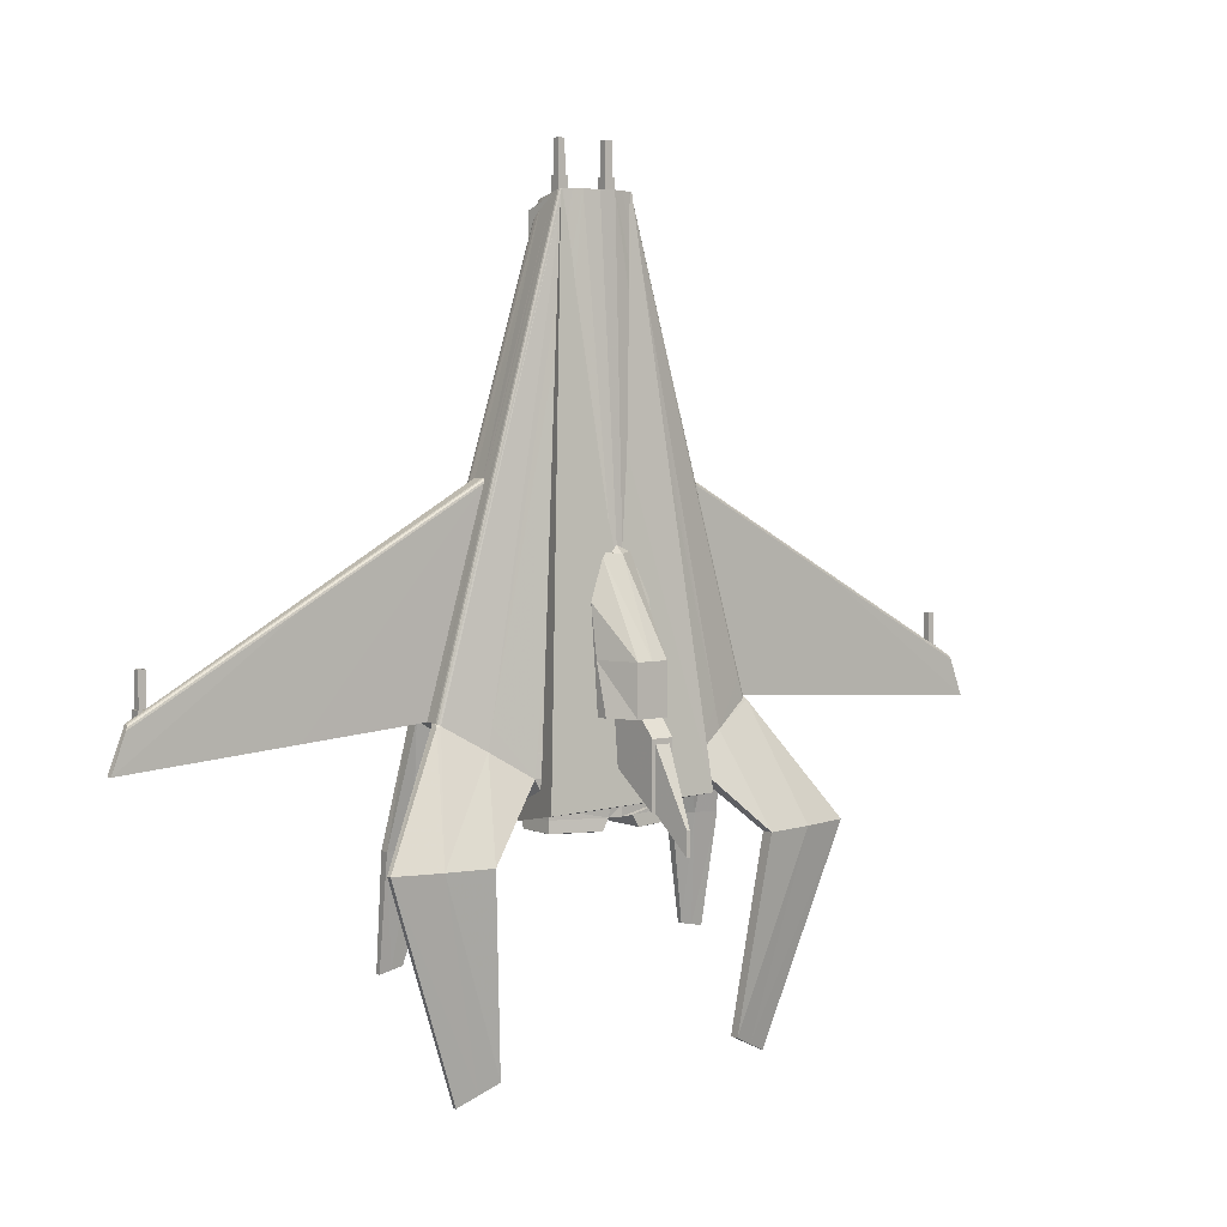
<metadata>
{"format":"obj","ext":"obj","renderer":"f3d","projection":"perspective","resolution":1024,"background":"white","views":[{"elev":5.0,"azim":142.7,"up":"+Z"}]}
</metadata>
<code>
v -3.726 9.425 35.23
v -4.332 15.57 37.67
v 7.748 9.425 35.23
v 7.103 15.57 37.67
v 12.01 11.7 -44.09
v 14.58 23.49 -41.74
v -7.989 11.05 -44.09
v -12.58 22.65 -41.23
g Cube
f 3 4 2 1
f 5 6 4 3
f 7 8 6 5
f 1 2 8 7
f 4 6 8 2
f 5 3 1 7
v -3.299 19.34 -15.12
v -3.299 20.69 -15.12
v -0.935 18.21 -8.847
v -0.935 19.71 -8.847
v 1.429 18.29 -6.699
v 1.429 21.11 -9.011
v 3.793 18.21 -8.847
v 3.793 19.71 -8.847
v 6.157 19.34 -15.12
v 6.157 20.69 -15.12
v 6.157 19.34 -22.48
v 6.157 21.84 -22.48
v 6.157 19.34 -29.84
v 6.157 23.86 -29.84
v 3.793 20.12 -29.84
v 3.793 27.43 -29.84
v 1.429 20.12 -29.84
v 1.429 27.43 -29.84
v -0.935 20.12 -29.84
v -0.935 27.43 -29.84
v -3.299 19.34 -29.84
v -3.299 23.86 -29.84
v -3.299 19.34 -22.48
v -3.299 21.84 -22.48
v -0.935 27.43 -22.48
v 1.429 27.43 -22.48
v 3.793 27.43 -22.48
v -0.935 22.91 -22.48
v 1.429 22.91 -22.48
v 3.793 22.91 -22.48
g Cube.1
f 11 12 10 9
f 13 14 12 11
f 15 16 14 13
f 17 18 16 15
f 19 20 18 17
f 21 22 20 19
f 23 24 22 21
f 25 26 24 23
f 27 28 26 25
f 29 30 28 27
f 31 32 30 29
f 9 10 32 31
f 12 33 32 10
f 14 34 33 12
f 16 35 34 14
f 18 20 35 16
f 33 28 30 32
f 34 26 28 33
f 35 24 26 34
f 20 22 24 35
f 27 36 31 29
f 25 37 36 27
f 23 38 37 25
f 21 19 38 23
f 36 11 9 31
f 37 13 11 36
f 38 15 13 37
f 19 17 15 38
v -0.7285 16.79 -17.92
v -0.1554 29.49 -32.14
v 3.618 16.79 -17.92
v 3.045 29.49 -32.14
v 3.618 16.79 -32.07
v 3.045 29.49 -41.75
v -0.7285 16.79 -32.07
v -0.1554 29.49 -41.75
v 2.512 29.49 -32.14
v 2.512 29.49 -41.75
v 2.894 16.79 -32.07
v 2.894 16.79 -17.92
v 0.2891 29.49 -32.14
v 0.2891 29.49 -41.75
v -0.1248 16.79 -32.07
v -0.1248 16.79 -17.92
v 3.045 29.49 -32.89
v 2.512 29.49 -32.89
v 0.2891 29.49 -32.89
v -0.1554 29.49 -32.89
v -0.7285 16.79 -20.28
v -0.1248 16.79 -20.28
v 2.894 16.79 -20.28
v 3.618 16.79 -20.28
v 1.657 34.74 -46.82
v 1.144 34.74 -46.82
v 1.657 34.74 -43.3
v 1.144 34.74 -43.3
v 1.4 29.49 -41.75
v 1.384 16.79 -32.07
v 1.384 16.79 -20.28
v 1.384 16.79 -17.92
v 1.4 29.49 -32.14
v 1.4 29.49 -32.89
v 1.4 34.74 -43.3
v 1.4 34.74 -46.82
g wing
f 50 41 42 47
f 62 43 44 55
f 49 48 44 43
f 59 58 46 45
f 56 55 44 48
f 61 49 43 62
f 73 65 63 74
f 49 68 67 48
f 61 69 68 49
f 47 71 70 50
f 57 52 46 58
f 53 45 46 52
f 60 59 45 53
f 51 40 39 54
f 56 47 42 55
f 72 71 47 56
f 58 40 51 57
f 59 39 40 58
f 60 54 39 59
f 69 61 50 70
f 62 41 50 61
f 55 42 41 62
f 64 52 57 66
f 74 63 48 67
f 65 56 48 63
f 73 72 56 65
f 68 53 52 67
f 69 60 53 68
f 70 54 60 69
f 71 51 54 70
f 72 57 51 71
f 73 66 57 72
f 74 64 66 73
f 67 52 64 74
v 64.83 10.17 -25.52
v 64.83 11.73 -25.52
v 66.39 10.17 -25.52
v 66.39 11.73 -25.52
v 66.39 10.17 -30.38
v 66.39 11.73 -30.38
v 64.83 10.17 -30.38
v 64.83 11.73 -30.38
v 65.08 10.42 -25.51
v 65.08 11.48 -25.51
v 66.14 10.42 -25.51
v 66.14 11.48 -25.51
v 65.08 10.42 -20.73
v 65.08 11.48 -20.73
v 66.14 10.42 -20.73
v 66.14 11.48 -20.73
v 65.18 10.52 -20.73
v 65.18 11.38 -20.73
v 66.04 10.52 -20.73
v 66.04 11.38 -20.73
v 65.18 10.52 -24.64
v 65.18 11.38 -24.64
v 66.04 10.52 -24.64
v 66.04 11.38 -24.64
v -62 10.17 -25.52
v -62 11.73 -25.52
v -63.56 10.17 -25.52
v -63.56 11.73 -25.52
v -63.56 10.17 -30.38
v -63.56 11.73 -30.38
v -62 10.17 -30.38
v -62 11.73 -30.38
v -62.25 10.42 -25.51
v -62.25 11.48 -25.51
v -63.3 10.42 -25.51
v -63.3 11.48 -25.51
v -62.25 10.42 -20.73
v -62.25 11.48 -20.73
v -63.3 10.42 -20.73
v -63.3 11.48 -20.73
v -62.35 10.52 -20.73
v -62.35 11.38 -20.73
v -63.21 10.52 -20.73
v -63.21 11.38 -20.73
v -62.35 10.52 -24.64
v -62.35 11.38 -24.64
v -63.21 10.52 -24.64
v -63.21 11.38 -24.64
g weapon
f 97 98 96 95
f 79 80 78 77
f 81 82 80 79
f 75 76 82 81
f 78 80 82 76
f 79 77 75 81
f 84 76 75 83
f 86 78 76 84
f 85 77 78 86
f 83 75 77 85
f 88 84 83 87
f 90 86 84 88
f 89 85 86 90
f 87 83 85 89
f 92 88 87 91
f 94 90 88 92
f 93 89 90 94
f 91 87 89 93
f 96 92 91 95
f 98 94 92 96
f 97 93 94 98
f 95 91 93 97
f 120 122 121 119
f 102 104 103 101
f 104 106 105 103
f 106 100 99 105
f 106 104 102 100
f 99 101 103 105
f 99 100 108 107
f 100 102 110 108
f 102 101 109 110
f 101 99 107 109
f 107 108 112 111
f 108 110 114 112
f 110 109 113 114
f 109 107 111 113
f 111 112 116 115
f 112 114 118 116
f 114 113 117 118
f 113 111 115 117
f 115 116 120 119
f 116 118 122 120
f 118 117 121 122
f 117 115 119 121
v 4.428 11.84 39.65
v 4.428 13.4 39.65
v 5.988 11.84 39.65
v 5.988 13.4 39.65
v 5.988 11.84 34.78
v 5.988 13.4 34.78
v 4.428 11.84 34.78
v 4.428 13.4 34.78
v 4.68 12.09 39.66
v 4.68 13.15 39.66
v 5.737 12.09 39.66
v 5.737 13.15 39.66
v 4.68 12.09 44.44
v 4.68 13.15 44.44
v 5.737 12.09 44.44
v 5.737 13.15 44.44
v 4.779 12.19 44.44
v 4.779 13.05 44.44
v 5.638 12.19 44.44
v 5.638 13.05 44.44
v 4.779 12.19 40.52
v 4.779 13.05 40.52
v 5.638 12.19 40.52
v 5.638 13.05 40.52
v -1.592 11.84 39.65
v -1.592 13.4 39.65
v -3.152 11.84 39.65
v -3.152 13.4 39.65
v -3.152 11.84 34.78
v -3.152 13.4 34.78
v -1.592 11.84 34.78
v -1.592 13.4 34.78
v -1.844 12.09 39.66
v -1.844 13.15 39.66
v -2.901 12.09 39.66
v -2.901 13.15 39.66
v -1.844 12.09 44.44
v -1.844 13.15 44.44
v -2.901 12.09 44.44
v -2.901 13.15 44.44
v -1.943 12.19 44.44
v -1.943 13.05 44.44
v -2.802 12.19 44.44
v -2.802 13.05 44.44
v -1.943 12.19 40.52
v -1.943 13.05 40.52
v -2.802 12.19 40.52
v -2.802 13.05 40.52
g weapon_1
f 145 146 144 143
f 127 128 126 125
f 129 130 128 127
f 123 124 130 129
f 126 128 130 124
f 127 125 123 129
f 132 124 123 131
f 134 126 124 132
f 133 125 126 134
f 131 123 125 133
f 136 132 131 135
f 138 134 132 136
f 137 133 134 138
f 135 131 133 137
f 140 136 135 139
f 142 138 136 140
f 141 137 138 142
f 139 135 137 141
f 144 140 139 143
f 146 142 140 144
f 145 141 142 146
f 143 139 141 145
f 168 170 169 167
f 150 152 151 149
f 152 154 153 151
f 154 148 147 153
f 154 152 150 148
f 147 149 151 153
f 147 148 156 155
f 148 150 158 156
f 150 149 157 158
f 149 147 155 157
f 155 156 160 159
f 156 158 162 160
f 158 157 161 162
f 157 155 159 161
f 159 160 164 163
f 160 162 166 164
f 162 161 165 166
f 161 159 163 165
f 163 164 168 167
f 164 166 170 168
f 166 165 169 170
f 165 163 167 169
v 1.418 9.062 36.04
v 1.418 10.98 36.6
v 1.418 13.52 37.16
v 1.418 16.33 37.79
v 4.076 9.318 36.14
v 4.055 10.98 36.7
v 4.034 13.52 37.25
v 4.013 16.14 37.81
v 7.077 11.45 36.81
v 7.197 13.99 37.37
v 26.29 10.48 -29.84
v 26.43 13.08 -29.83
v 14.33 8.349 -37.45
v 14.33 10.95 -37.45
v 14.33 13.55 -37.45
v 14.33 19.61 -37.45
v 1.418 10.27 -37.92
v 1.418 10.95 -37.91
v 1.418 13.55 -37.91
v 1.418 22.3 -37.91
v 12.14 10.95 -41.46
v 12.16 13.13 -41.87
v 12.14 19.61 -41.46
v 1.418 10.95 -41.83
v 1.418 13.13 -42.25
v 1.418 20.89 -41.83
v 4.622 14.5 -44.17
v 12.2 13.55 -42.96
v 12.2 19.61 -42.96
v 4.615 20.52 -44.17
v 1.418 13.55 -43.34
v 1.418 20.89 -43.34
v 20.35 17.88 -33.64
v 20.35 13.55 -33.64
v 20.35 10.95 -33.64
v 20.35 8.349 -33.64
v 5.531 9.589 36.19
v 5.51 10.98 36.75
v 5.489 13.52 37.31
v 5.472 15.84 37.77
v 26.5 14.38 -29.83
v 20.35 15.71 -33.64
v 14.33 16.58 -37.45
v 12.14 16.58 -41.46
v 12.2 16.58 -42.96
v 1.418 17.22 -43.34
v 1.418 17.22 -41.83
v 1.418 17.22 -37.91
v 1.418 14.97 37.48
v 4.024 14.79 37.53
v 5.48 14.56 37.54
v 7.235 14.79 37.55
v 17.45 10.93 0.8285
v 70.54 11.77 -33.02
v 70.52 12.72 -33.03
v 68.17 11.77 -26.96
v 38.18 22.62 -46.99
v 23.93 24.64 -47.18
v 31.05 23.9 -47.09
v 38.18 21.86 -46.99
v 31.05 21.74 -47.09
v 23.93 22.87 -47.18
v 26.74 19.66 -78.27
v 20.95 21.22 -75.47
v 23.84 20.44 -76.87
v 26.74 19.07 -78.27
v 23.84 19.46 -76.87
v 20.95 19.85 -75.47
v 28.79 5.856 -47.01
v 28.79 7.188 -47.01
v 20.76 5.856 -46.42
v 20.76 7.188 -46.42
v 24.77 7.188 -46.72
v 24.77 5.856 -46.72
v 7.25 15.09 37.62
v 26.55 15.18 -29.83
v 26.15 15.83 -30.09
v 6.735 15.59 37.74
v 26.84 15.84 -30.22
v 7.192 15.33 37.67
v 6.993 15.53 37.72
v 26.51 15.45 -29.86
v 26.36 15.69 -29.95
v 6.402 9.864 36.23
v 25.62 7.931 -30.19
v 7.045 10.66 36.49
v 26.17 8.488 -29.84
v 25.97 8.189 -30.34
v 6.724 10.04 36.27
v 6.957 10.33 36.36
v 25.88 7.987 -30.02
v 26.09 8.202 -29.89
v 17.6 12.97 0.8863
v 68.18 12.2 -26.94
v 68.48 12.72 -27.67
v 17.84 13.49 0.1835
v 17.49 13.5 1.411
v 17.74 13.42 0.5313
v 17.64 13.22 0.8016
v 68.22 12.45 -27.02
v 68.34 12.66 -27.3
v 3.409 17.14 -43.3
v 3.413 13.55 -43.3
v 3.405 20.74 -43.3
v 12.33 14.24 -44.68
v 12.33 19.76 -44.68
v 12.33 17 -44.68
v 4.328 17.51 -44.98
v 4.332 14.24 -44.98
v 4.324 20.78 -44.98
v 12.02 14.5 -44.79
v 12.02 19.58 -44.79
v 12.02 17.04 -44.79
v 4.652 17.51 -45.06
v 4.655 14.5 -45.06
v 4.649 20.52 -45.06
v 11.98 14.5 -43.9
v 11.98 19.58 -43.9
v 11.98 17.04 -43.9
v 4.618 17.51 -44.17
v 28.27 3.644 -63.56
v 28.27 4.391 -63.56
v 24.67 3.644 -62.8
v 24.67 4.391 -62.8
v 26.47 4.391 -63.18
v 26.47 3.644 -63.18
v 1.418 10.17 -31.63
v 13.58 8.419 -32.09
v 4.394 9.803 -31.72
v 4.62 9.864 -37.82
v 8.102 9.245 -31.87
v 8.263 9.295 -37.68
v 4.749 8.265 -32.66
v 5.009 8.31 -38.04
v 7.371 7.873 -32.85
v 7.581 7.907 -37.98
v 6.934 7.938 -32.82
v 7.152 7.974 -37.99
v 7.655 9.39 -37.71
v 7.484 9.338 -31.85
v 4.941 8.211 -32.69
v 5.195 8.254 -38.04
v 5.126 9.785 -37.8
v 4.909 9.726 -31.74
v 6.952 7.944 -33.19
v 4.965 8.218 -33.1
v 4.774 8.273 -33.07
v 4.432 9.814 -32.74
v 1.418 10.19 -32.68
v 7.388 7.879 -33.22
v 8.129 9.253 -32.84
v 13.7 8.408 -32.99
v 6.533 4.756 -42.29
v 5.905 4.854 -42.28
v 6.379 4.746 -39.82
v 5.738 4.842 -39.72
v 1.418 21.94 -34.52
v 13.86 19.45 -34.07
v 19.68 17.79 -30.44
v 25.28 15.82 -27.04
v 25.5 15.68 -26.92
v 25.64 15.44 -26.83
v 25.68 15.17 -26.8
v 25.64 14.4 -26.81
v 1.418 17.12 -34.53
v 1.418 13.55 -34.54
v 1.418 10.95 -34.57
v 3.078 20.96 -41.23
v 1.418 21.95 -34.5
v 38.99 13.17 -11.45
v 44.84 12.93 -31.17
v 44.77 11.02 -31.17
v 38.63 11.28 -10.78
v 38.72 12.64 -10.73
v 38.76 12.9 -10.82
v 38.87 13.1 -11.09
v 40.41 13.08 -11.94
v 40.53 13.14 -12.29
v 46.18 12.92 -31.27
v 46.11 11.06 -31.27
v 40.17 11.31 -11.62
v 40.26 12.62 -11.58
v 40.3 12.88 -11.66
v 42.39 13.12 -13.32
v 47.81 12.91 -31.38
v 47.74 11.11 -31.38
v 42.04 11.34 -12.64
v 42.12 12.59 -12.6
v 42.16 12.85 -12.68
v 42.27 13.05 -12.96
v 43.97 13.09 -14.19
v 43.85 13.03 -13.83
v 43.74 12.82 -13.55
v 43.7 12.57 -13.47
v 43.62 11.36 -13.51
v 49.12 11.15 -31.48
v 49.18 12.9 -31.48
v 44.77 13.08 -14.63
v 49.88 12.89 -31.53
v 49.82 11.17 -31.53
v 44.42 11.38 -13.95
v 44.5 12.56 -13.91
v 44.54 12.81 -13.99
v 44.65 13.01 -14.27
v -1.24 9.318 36.14
v -1.219 10.98 36.7
v -1.198 13.52 37.25
v -1.177 16.14 37.81
v -4.241 11.45 36.81
v -4.361 13.99 37.37
v -23.45 10.48 -29.84
v -23.59 13.08 -29.83
v -11.49 8.349 -37.45
v -11.49 10.95 -37.45
v -11.49 13.55 -37.45
v -11.49 19.61 -37.45
v -9.304 10.95 -41.46
v -9.32 13.13 -41.87
v -9.304 19.61 -41.46
v -1.786 14.5 -44.17
v -9.361 13.55 -42.96
v -9.361 19.61 -42.96
v -1.779 20.52 -44.17
v -17.51 17.88 -33.64
v -17.51 13.55 -33.64
v -17.51 10.95 -33.64
v -17.51 8.349 -33.64
v -2.695 9.589 36.19
v -2.674 10.98 36.75
v -2.653 13.52 37.31
v -2.636 15.84 37.77
v -23.67 14.38 -29.83
v -17.51 15.71 -33.64
v -11.49 16.58 -37.45
v -9.304 16.58 -41.46
v -9.361 16.58 -42.96
v -1.188 14.79 37.53
v -2.644 14.56 37.54
v -4.399 14.79 37.55
v -14.61 10.93 0.8285
v -67.71 11.77 -33.02
v -67.69 12.72 -33.03
v -65.33 11.77 -26.96
v -35.34 22.62 -46.99
v -21.09 24.64 -47.18
v -28.22 23.9 -47.09
v -35.34 21.86 -46.99
v -28.22 21.74 -47.09
v -21.09 22.87 -47.18
v -23.9 19.66 -78.27
v -18.11 21.22 -75.47
v -21.01 20.44 -76.87
v -23.9 19.07 -78.27
v -21.01 19.46 -76.87
v -18.11 19.85 -75.47
v -25.95 5.856 -47.01
v -25.95 7.188 -47.01
v -17.93 5.856 -46.42
v -17.93 7.188 -46.42
v -21.94 7.188 -46.72
v -21.94 5.856 -46.72
v -4.414 15.09 37.62
v -23.71 15.18 -29.83
v -23.32 15.83 -30.09
v -3.899 15.59 37.74
v -24.01 15.84 -30.22
v -4.356 15.33 37.67
v -4.157 15.53 37.72
v -23.67 15.45 -29.86
v -23.53 15.69 -29.95
v -3.566 9.864 36.23
v -22.78 7.931 -30.19
v -4.209 10.66 36.49
v -23.34 8.488 -29.84
v -23.14 8.189 -30.34
v -3.888 10.04 36.27
v -4.121 10.33 36.36
v -23.04 7.987 -30.02
v -23.26 8.202 -29.89
v -14.76 12.97 0.8863
v -65.34 12.2 -26.94
v -65.65 12.72 -27.67
v -15 13.49 0.1835
v -14.65 13.5 1.411
v -14.9 13.42 0.5313
v -14.81 13.22 0.8016
v -65.39 12.45 -27.02
v -65.51 12.66 -27.3
v -0.5733 17.14 -43.3
v -0.5772 13.55 -43.3
v -0.5693 20.74 -43.3
v -9.498 14.24 -44.68
v -9.498 19.76 -44.68
v -9.498 17 -44.68
v -1.492 17.51 -44.98
v -1.496 14.24 -44.98
v -1.488 20.78 -44.98
v -9.18 14.5 -44.79
v -9.18 19.58 -44.79
v -9.18 17.04 -44.79
v -1.816 17.51 -45.06
v -1.819 14.5 -45.06
v -1.813 20.52 -45.06
v -9.147 14.5 -43.9
v -9.147 19.58 -43.9
v -9.147 17.04 -43.9
v -1.782 17.51 -44.17
v -25.44 3.644 -63.56
v -25.44 4.391 -63.56
v -21.84 3.644 -62.8
v -21.84 4.391 -62.8
v -23.64 4.391 -63.18
v -23.64 3.644 -63.18
v -10.74 8.419 -32.09
v -1.558 9.803 -31.72
v -1.784 9.864 -37.82
v -5.266 9.245 -31.87
v -5.427 9.295 -37.68
v -1.913 8.265 -32.66
v -2.173 8.31 -38.04
v -4.535 7.873 -32.85
v -4.745 7.907 -37.98
v -4.098 7.938 -32.82
v -4.316 7.974 -37.99
v -4.819 9.39 -37.71
v -4.648 9.338 -31.85
v -2.105 8.211 -32.69
v -2.359 8.254 -38.04
v -2.29 9.785 -37.8
v -2.073 9.726 -31.74
v -4.116 7.944 -33.19
v -2.129 8.218 -33.1
v -1.938 8.273 -33.07
v -1.596 9.814 -32.74
v -4.552 7.879 -33.22
v -5.293 9.253 -32.84
v -10.87 8.408 -32.99
v -3.697 4.756 -42.29
v -3.069 4.854 -42.28
v -3.543 4.746 -39.82
v -2.902 4.842 -39.72
v -11.03 19.45 -34.07
v -16.84 17.79 -30.44
v -22.45 15.82 -27.04
v -22.66 15.68 -26.92
v -22.81 15.44 -26.83
v -22.85 15.17 -26.8
v -22.8 14.4 -26.81
v -0.2416 20.96 -41.23
v -36.15 13.17 -11.45
v -42.01 12.93 -31.17
v -41.93 11.02 -31.17
v -35.79 11.28 -10.78
v -35.88 12.64 -10.73
v -35.93 12.9 -10.82
v -36.03 13.1 -11.09
v -37.57 13.08 -11.94
v -37.69 13.14 -12.29
v -43.35 12.92 -31.27
v -43.28 11.06 -31.27
v -37.33 11.31 -11.62
v -37.42 12.62 -11.58
v -37.46 12.88 -11.66
v -39.56 13.12 -13.32
v -44.97 12.91 -31.38
v -44.9 11.11 -31.38
v -39.2 11.34 -12.64
v -39.28 12.59 -12.6
v -39.33 12.85 -12.68
v -39.43 13.05 -12.96
v -41.14 13.09 -14.19
v -41.01 13.03 -13.83
v -40.9 12.82 -13.55
v -40.86 12.57 -13.47
v -40.78 11.36 -13.51
v -46.29 11.15 -31.48
v -46.35 12.9 -31.48
v -41.94 13.08 -14.63
v -47.04 12.89 -31.53
v -46.99 11.17 -31.53
v -41.59 11.38 -13.95
v -41.66 12.56 -13.91
v -41.71 12.81 -13.99
v -41.81 13.01 -14.27
g Spaceship
f 257 181 223 179 256
f 267 266 182 211 334 222 180
f 222 245 250 251 248 210 221
f 227 249 246 211 230
f 229 203 247 249 227
f 249 247 253 252 246
f 207 254 259 260 256 179 208
f 240 181 257 258 239
f 239 258 255 206 244
f 258 257 262 261 255
f 226 224 225 265 271 270 264
f 263 267 180 179 223
f 269 268 266 267 263
f 319 297 171 172 337 188 187
f 178 328 339 327 174
f 175 176 172 171
f 176 177 173 172
f 208 179 180 209
f 177 220 219 173
f 221 209 180 222
f 296 295 292 291
f 205 204 182 181
f 204 212 211 182
f 337 336 189 188
f 336 335 218 189
f 329 210 248 330
f 206 255 254 207
f 194 188 189 195
f 217 195 189 218
f 216 201 195 217
f 237 235 233 236
f 217 196 202 216
f 218 190 196 217
f 335 327 190 218
f 220 178 174 219
f 334 333 245 222
f 366 356 355 367
f 365 357 356 366
f 230 211 212 231
f 233 227 230 236
f 235 229 227 233
f 236 230 231 237
f 243 205 181 240
f 333 332 250 245
f 332 331 251 250
f 331 330 248 251
f 255 261 259 254
f 261 262 260 259
f 262 257 256 260
f 292 240 239 291
f 295 243 240 292
f 291 239 244 296
f 330 247 203 329
f 331 253 247 330
f 332 252 253 331
f 333 246 252 332
f 334 211 246 333
f 335 219 174 327
f 336 173 219 335
f 337 172 173 336
f 341 182 266 340
f 342 181 182 341
f 343 223 181 342
f 344 263 223 343
f 345 269 263 344
f 346 268 269 345
f 340 266 268 346
f 350 342 341 349
f 351 343 342 350
f 355 349 348 354
f 356 350 349 355
f 357 351 350 356
f 358 352 351 357
f 359 353 352 358
f 360 347 353 359
f 354 348 347 360
f 374 271 265 368
f 373 270 271 374
f 372 264 270 373
f 371 226 264 372
f 370 224 226 371
f 369 225 224 370
f 368 265 225 369
f 370 366 367 369
f 371 365 366 370
f 379 410 381 444 443
f 409 518 402 382 453 454 380
f 401 435 438 437 432 409 408
f 402 433 436 414 417
f 436 434 394 416 414
f 439 440 434 436 433
f 379 443 447 446 441 398 399
f 445 444 381 427 426
f 397 442 445 426 431
f 448 449 444 445 442
f 457 458 452 412 411 413 451
f 379 380 454 450 410
f 454 453 455 456 450
f 188 337 172 171 297 319 187
f 327 339 512 378 174
f 172 376 375 171
f 173 377 376 172
f 380 379 399 400
f 219 407 377 173
f 380 400 408 409
f 479 482 483 478
f 382 395 396 381
f 402 403 395 382
f 189 336 337 188
f 218 335 336 189
f 435 401 513 514
f 441 442 397 398
f 189 188 194 195
f 189 195 217 218
f 195 201 216 217
f 420 422 424 423
f 202 196 217 216
f 196 190 218 217
f 190 327 335 218
f 174 378 407 219
f 432 517 518 409
f 535 536 546 547
f 536 537 545 546
f 403 402 417 418
f 417 414 420 423
f 414 416 422 420
f 418 417 423 424
f 381 396 430 427
f 437 516 517 432
f 438 515 516 437
f 435 514 515 438
f 446 448 442 441
f 447 449 448 446
f 443 444 449 447
f 426 427 479 478
f 427 430 482 479
f 431 426 478 483
f 394 434 514 513
f 434 440 515 514
f 440 439 516 515
f 439 433 517 516
f 433 402 518 517
f 174 219 335 327
f 219 173 336 335
f 173 172 337 336
f 453 382 521 520
f 382 381 522 521
f 381 410 523 522
f 410 450 524 523
f 450 456 525 524
f 456 455 526 525
f 455 453 520 526
f 521 522 530 529
f 522 523 531 530
f 528 529 535 534
f 529 530 536 535
f 530 531 537 536
f 531 532 538 537
f 532 533 539 538
f 533 527 540 539
f 527 528 534 540
f 452 458 554 548
f 458 457 553 554
f 457 451 552 553
f 451 413 551 552
f 413 411 550 551
f 411 412 549 550
f 412 452 548 549
f 547 546 550 549
f 546 545 551 550
f 274 202 196 338 193 199
f 207 175 298 322 183 206
f 302 309 313 300 187 188 184 183
f 299 314 310 301 298 175 171 297
f 290 284 286 200
f 197 290 289 287
f 318 299 297 319
f 192 185 184 191
f 191 184 188 194
f 214 213 185 192
f 338 196 190
f 287 281 285 197
f 200 286 282 288
f 288 282 283 289
f 215 214 192 198
f 212 204 185 213
f 205 184 185 204
f 296 293 294 295
f 208 176 175 207
f 209 177 176 208
f 221 220 177 209
f 329 328 178 210
f 238 234 235 237
f 214 193 186 213
f 215 199 193 214
f 290 200 288 289
f 221 210 178 220
f 367 355 354 361
f 364 358 357 365
f 228 186 203 229
f 232 213 186 228
f 231 212 213 232
f 234 228 229 235
f 238 232 228 234
f 237 231 232 238
f 242 184 205 243
f 241 183 184 242
f 244 206 183 241
f 358 364 363 359
f 359 363 362 360
f 360 362 361 354
f 273 201 216 272
f 272 216 202 274
f 277 215 198 275
f 279 273 272 278
f 275 198 273 279
f 276 199 215 277
f 280 274 199 276
f 278 272 274 280
f 283 277 275 281
f 285 279 278 284
f 281 275 279 285
f 282 276 277 283
f 286 280 276 282
f 284 278 280 286
f 289 283 281 287
f 197 285 284 290
f 191 194 195 192
f 195 201 198 192
f 294 242 243 295
f 293 241 242 294
f 296 244 241 293
f 317 316 311 303
f 321 302 183 322
f 307 305 301 310
f 320 306 302 321
f 312 304 300 313
f 317 303 299 318
f 315 308 306 320
f 309 302 306 308
f 310 314 311 307
f 316 315 307 311
f 313 309 308 312
f 314 299 303 311
f 326 324 323 325
f 317 304 312 316
f 318 300 304 317
f 319 187 300 318
f 320 305 307 315
f 321 301 305 320
f 322 298 301 321
f 323 308 315 325
f 324 312 308 323
f 326 316 312 324
f 325 315 316 326
f 190 327 339 328 186 193 338
f 329 203 186 328
f 348 340 346 347
f 349 341 340 348
f 352 344 343 351
f 353 345 344 352
f 347 346 345 353
f 389 519 196 202 461 392
f 383 507 484 375 398 397
f 384 188 187 486 499 495 488 383
f 171 375 484 487 496 500 485 297
f 473 471 477 393
f 476 477 390 474
f 297 485 504 319
f 384 385 388 387
f 188 384 387 194
f 385 404 405 388
f 196 519 190
f 472 468 474 390
f 469 473 393 475
f 470 469 475 476
f 388 405 406 391
f 385 395 403 404
f 385 384 396 395
f 481 480 483 482
f 375 376 399 398
f 376 377 400 399
f 377 407 408 400
f 378 512 513 401
f 422 421 425 424
f 386 389 405 404
f 389 392 406 405
f 475 393 477 476
f 378 401 408 407
f 534 535 547 541
f 537 538 544 545
f 394 386 415 416
f 386 404 419 415
f 404 403 418 419
f 416 415 421 422
f 415 419 425 421
f 419 418 424 425
f 396 384 429 430
f 384 383 428 429
f 383 397 431 428
f 543 544 538 539
f 542 543 539 540
f 541 542 540 534
f 216 201 460 459
f 202 216 459 461
f 391 406 464 462
f 459 460 466 465
f 460 391 462 466
f 406 392 463 464
f 392 461 467 463
f 461 459 465 467
f 462 464 470 468
f 465 466 472 471
f 466 462 468 472
f 464 463 469 470
f 463 467 473 469
f 467 465 471 473
f 468 470 476 474
f 471 472 390 477
f 195 194 387 388
f 391 201 195 388
f 430 429 481 482
f 429 428 480 481
f 428 431 483 480
f 497 502 503 489
f 383 488 506 507
f 487 491 493 496
f 488 492 505 506
f 486 490 498 499
f 485 489 503 504
f 492 494 501 505
f 492 488 495 494
f 497 500 496 493
f 493 501 502 497
f 494 495 499 498
f 489 485 500 497
f 508 509 511 510
f 498 490 503 502
f 490 486 504 503
f 486 187 319 504
f 493 491 505 501
f 491 487 506 505
f 487 484 507 506
f 501 494 508 510
f 494 498 509 508
f 498 502 511 509
f 502 501 510 511
f 389 386 512 339 327 190 519
f 386 394 513 512
f 526 520 528 527
f 520 521 529 528
f 523 524 532 531
f 524 525 533 532
f 525 526 527 533
f 369 367 361 368
f 372 364 365 371
f 373 363 364 372
f 374 362 363 373
f 368 361 362 374
f 541 547 549 548
f 545 544 552 551
f 544 543 553 552
f 543 542 554 553
f 542 541 548 554

</code>
